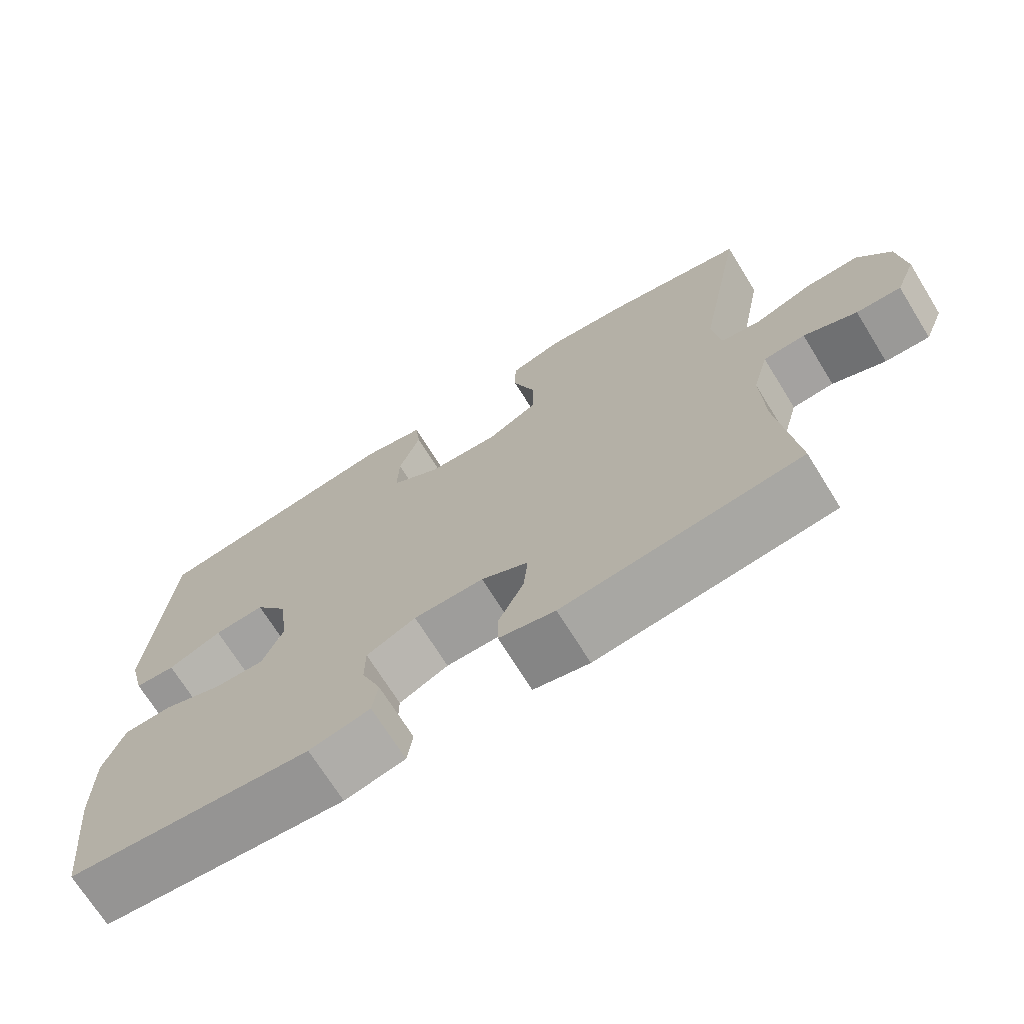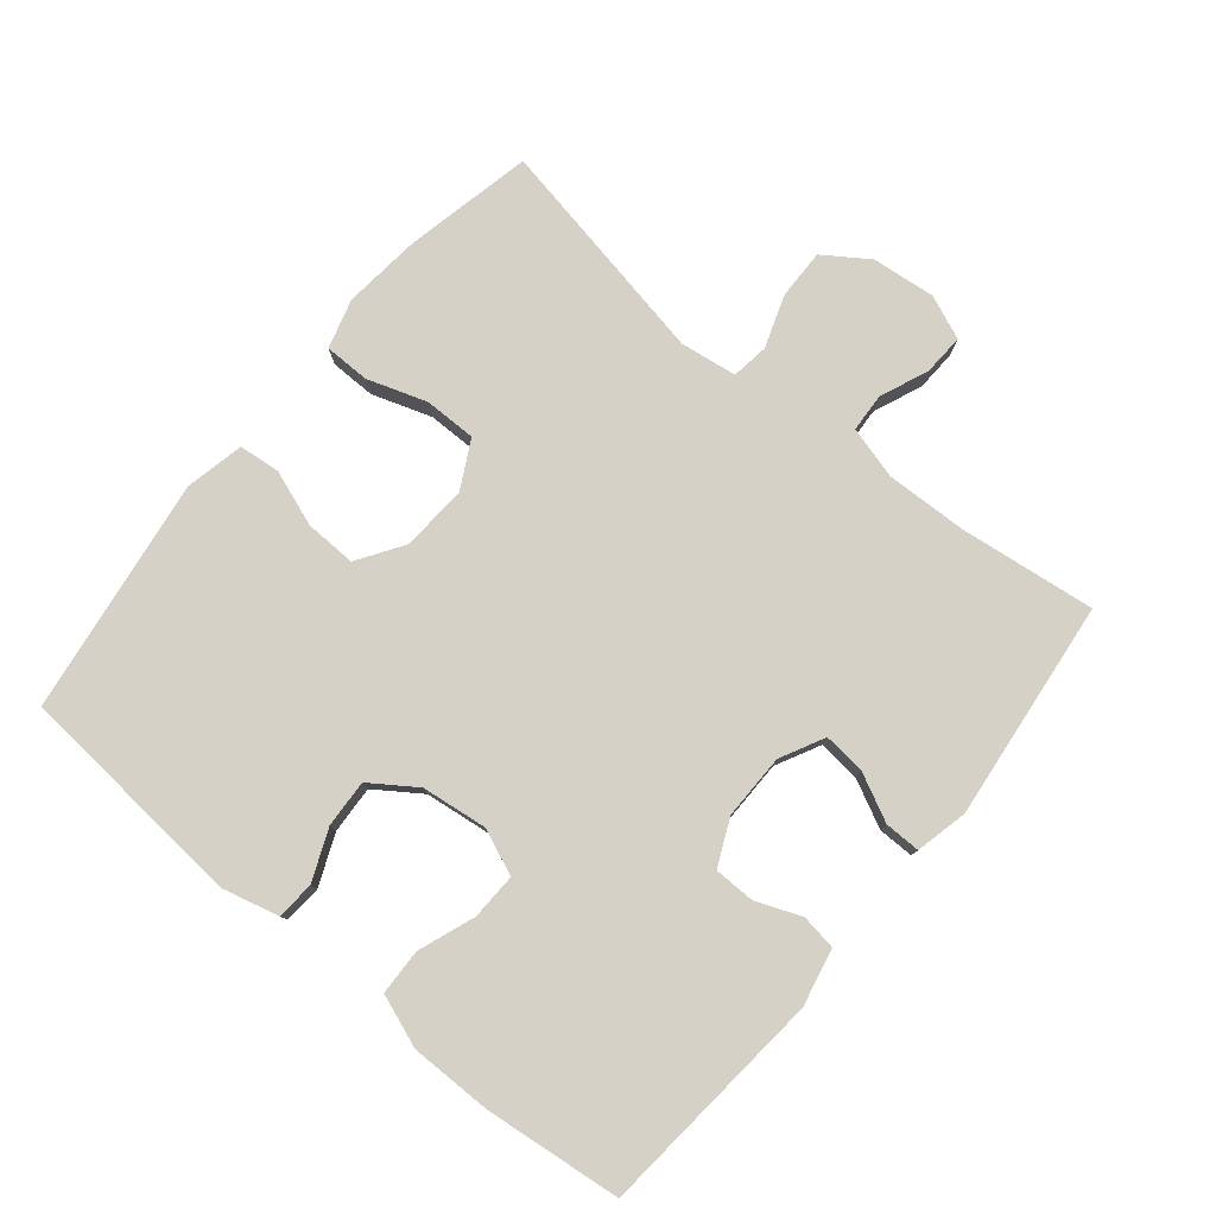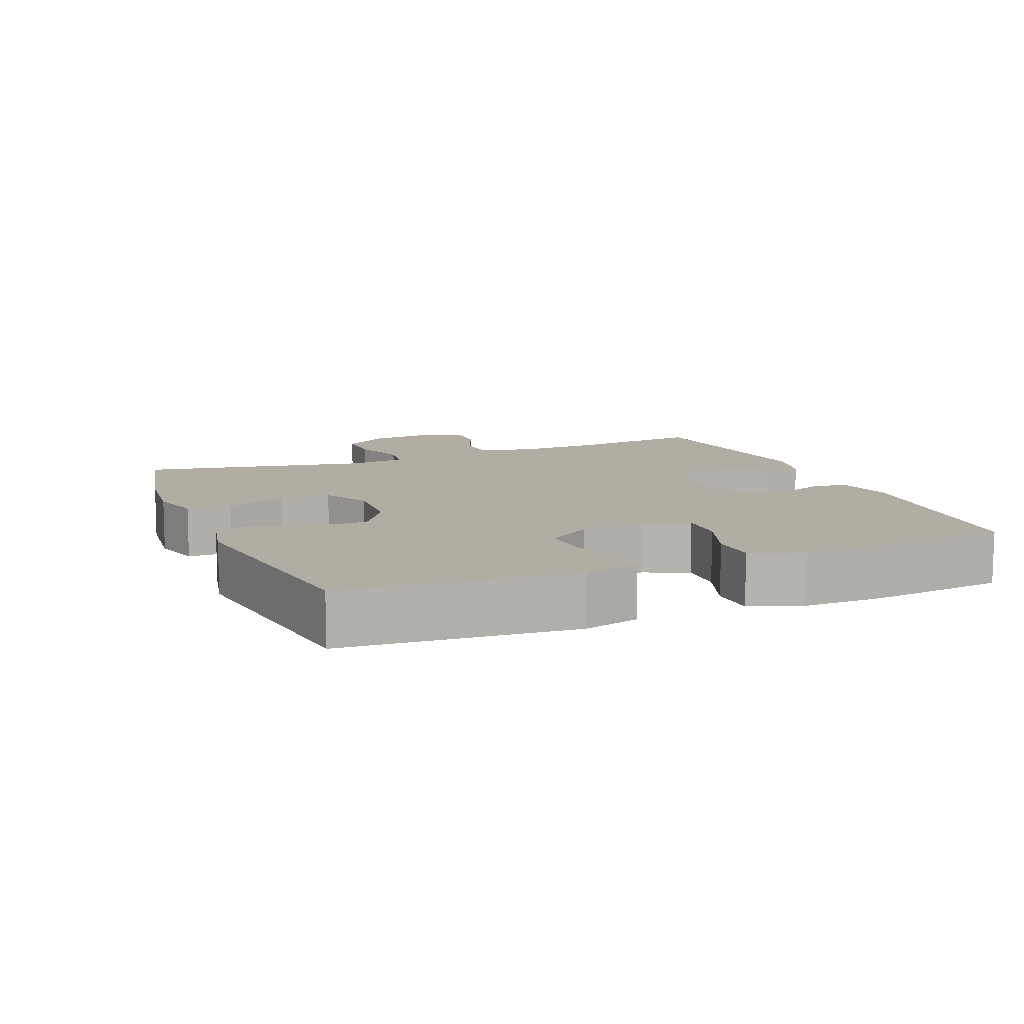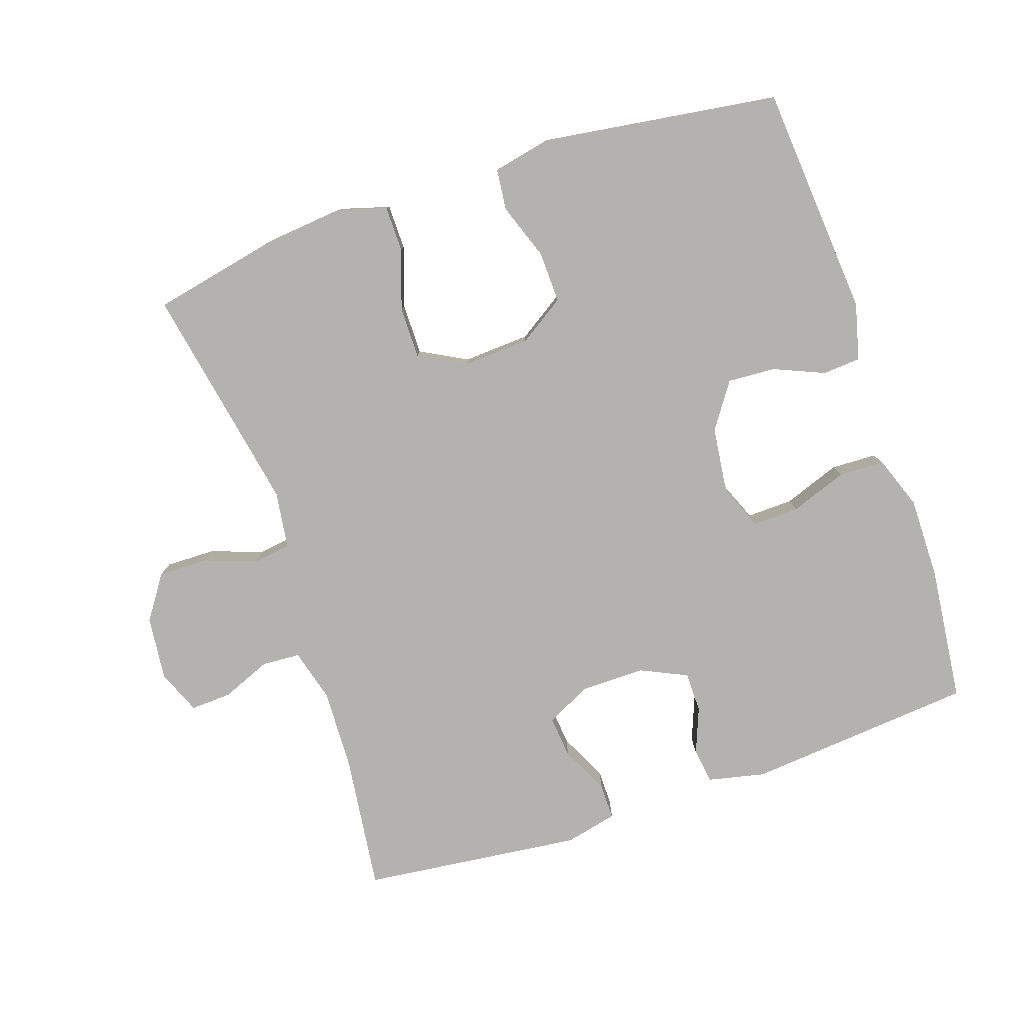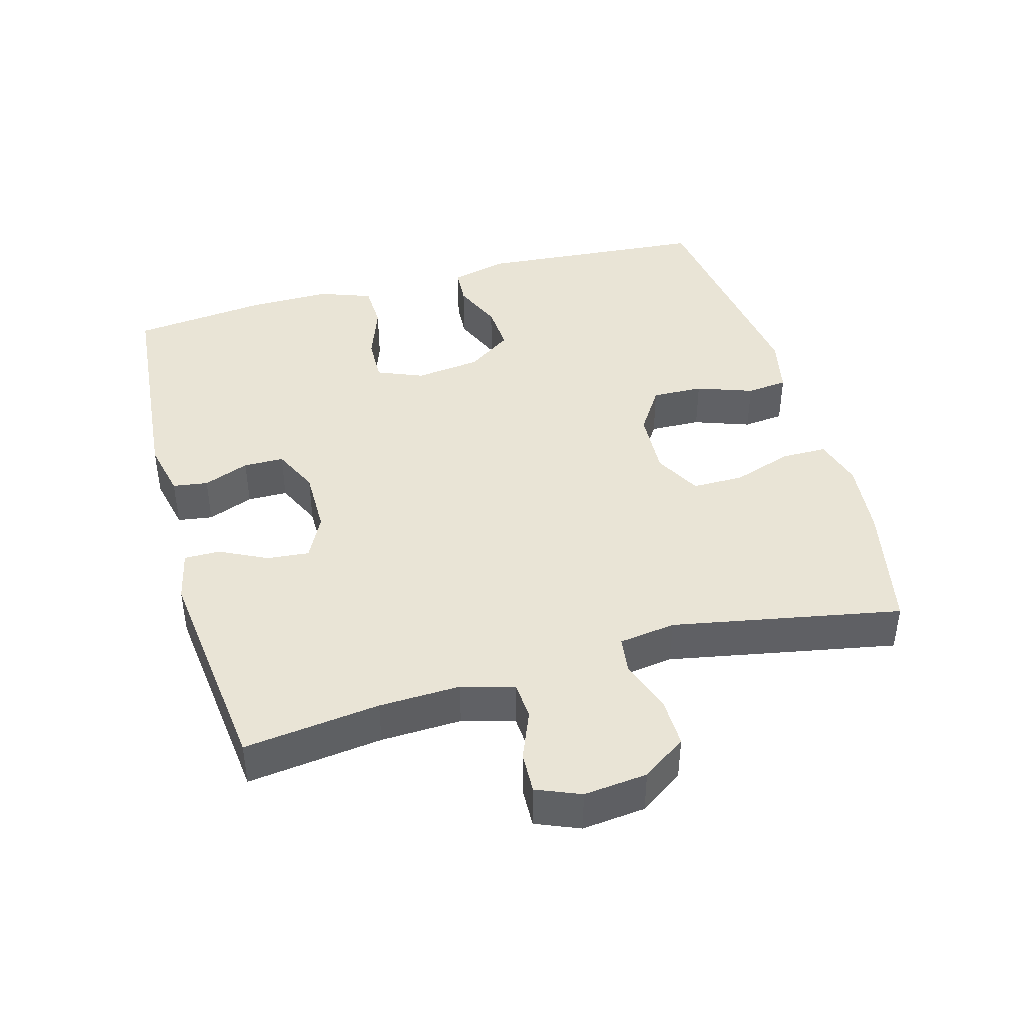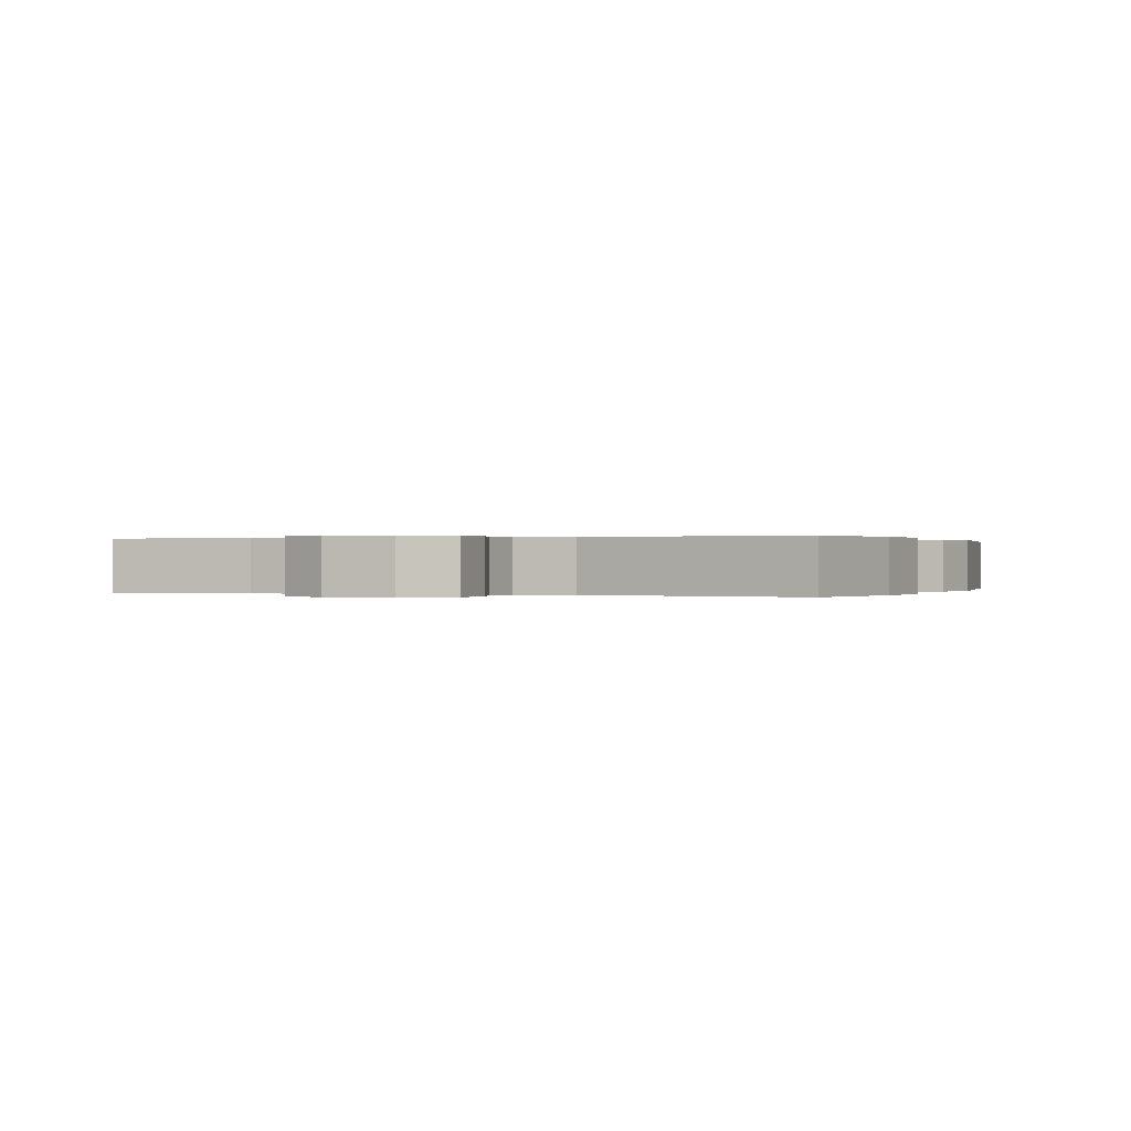
<metadata>
{"format":"obj","ext":"obj","renderer":"f3d","projection":"perspective","resolution":1024,"background":"white","views":[{"elev":-70.6,"azim":-148.2,"up":"+Z"},{"elev":78.9,"azim":129.6,"up":"+Y"},{"elev":10.6,"azim":67.8,"up":"+Y"},{"elev":-79.8,"azim":18.6,"up":"+Y"},{"elev":42.5,"azim":-105.6,"up":"+Y"},{"elev":0.1,"azim":-68.1,"up":"+Y"}]}
</metadata>
<code>
o path1146
v -0.148 0.0375 -0.5395
v -0.07032 0.0375 -0.5219
v -0.0708 0.0375 -0.4687
v -0.1056 0.0375 -0.3981
v -0.1116 0.0375 -0.3356
v -0.04617 0.0375 -0.3021
v 0.05105 0.0375 -0.3016
v 0.1199 0.0375 -0.3336
v 0.1204 0.0375 -0.3937
v 0.09375 0.0375 -0.4618
v 0.1016 0.0375 -0.5138
v 0.1862 0.0375 -0.5325
v 0.5259 0.0375 -0.5018
v 0.5487 0.0375 -0.2987
v 0.5494 0.0375 -0.1776
v 0.5207 0.0375 -0.09947
v 0.4526 0.0375 -0.0972
v 0.3683 0.0375 -0.128
v 0.2993 0.0375 -0.13
v 0.271 0.0375 -0.06202
v 0.2833 0.0375 0.03573
v 0.3295 0.0375 0.1025
v 0.4004 0.0375 0.09841
v 0.4757 0.0375 0.06646
v 0.5323 0.0375 0.0705
v 0.5538 0.0375 0.1546
v 0.5259 0.0375 0.4999
v 0.1734 0.0375 0.5497
v 0.08622 0.0375 0.5311
v 0.07958 0.0375 0.4699
v 0.1094 0.0375 0.3865
v 0.1117 0.0375 0.3102
v 0.04341 0.0375 0.2655
v -0.05583 0.0375 0.2601
v -0.1255 0.0375 0.2973
v -0.1253 0.0375 0.3742
v -0.09531 0.0375 0.4633
v -0.09587 0.0375 0.5307
v -0.1689 0.0375 0.552
v -0.2834 0.0375 0.5405
v -0.476 0.0375 0.4999
v -0.4114 0.0375 0.1599
v -0.4233 0.0375 0.07525
v -0.4786 0.0375 0.06769
v -0.5572 0.0375 0.09516
v -0.631 0.0375 0.09657
v -0.676 0.0375 0.03075
v -0.686 0.0375 -0.06394
v -0.659 0.0375 -0.1292
v -0.5979 0.0375 -0.1266
v -0.5252 0.0375 -0.09668
v -0.4681 0.0375 -0.1001
v -0.4465 0.0375 -0.1786
v -0.4507 0.0375 -0.2995
v -0.476 0.0375 -0.5018
v -0.148 -0.0375 -0.5395
v -0.07032 -0.0375 -0.5219
v -0.0708 -0.0375 -0.4687
v -0.1056 -0.0375 -0.3981
v -0.1116 -0.0375 -0.3356
v -0.04617 -0.0375 -0.3021
v 0.05105 -0.0375 -0.3016
v 0.1199 -0.0375 -0.3336
v 0.1204 -0.0375 -0.3937
v 0.09375 -0.0375 -0.4618
v 0.1016 -0.0375 -0.5138
v 0.1862 -0.0375 -0.5325
v 0.5259 -0.0375 -0.5018
v 0.5487 -0.0375 -0.2987
v 0.5494 -0.0375 -0.1776
v 0.5207 -0.0375 -0.09947
v 0.4526 -0.0375 -0.0972
v 0.3683 -0.0375 -0.128
v 0.2993 -0.0375 -0.13
v 0.271 -0.0375 -0.06202
v 0.2833 -0.0375 0.03573
v 0.3295 -0.0375 0.1025
v 0.4004 -0.0375 0.09841
v 0.4757 -0.0375 0.06646
v 0.5323 -0.0375 0.0705
v 0.5538 -0.0375 0.1546
v 0.5259 -0.0375 0.4999
v 0.1734 -0.0375 0.5497
v 0.08622 -0.0375 0.5311
v 0.07958 -0.0375 0.4699
v 0.1094 -0.0375 0.3865
v 0.1117 -0.0375 0.3102
v 0.04341 -0.0375 0.2655
v -0.05583 -0.0375 0.2601
v -0.1255 -0.0375 0.2973
v -0.1253 -0.0375 0.3742
v -0.09531 -0.0375 0.4633
v -0.09587 -0.0375 0.5307
v -0.1689 -0.0375 0.552
v -0.2834 -0.0375 0.5405
v -0.476 -0.0375 0.4999
v -0.4114 -0.0375 0.1599
v -0.4233 -0.0375 0.07525
v -0.4786 -0.0375 0.06769
v -0.5572 -0.0375 0.09516
v -0.631 -0.0375 0.09657
v -0.676 -0.0375 0.03075
v -0.686 -0.0375 -0.06394
v -0.659 -0.0375 -0.1292
v -0.5979 -0.0375 -0.1266
v -0.5252 -0.0375 -0.09668
v -0.4681 -0.0375 -0.1001
v -0.4465 -0.0375 -0.1786
v -0.4507 -0.0375 -0.2995
v -0.476 -0.0375 -0.5018
v -0.148 0.0375 -0.5395
v -0.07032 0.0375 -0.5219
v -0.07032 0.0375 -0.5219
v 0.1016 0.0375 -0.5138
v 0.1016 0.0375 -0.5138
v 0.1862 0.0375 -0.5325
v -0.0708 0.0375 -0.4687
v 0.09375 0.0375 -0.4618
v -0.476 0.0375 -0.5018
v -0.476 0.0375 -0.5018
v 0.5259 0.0375 -0.5018
v 0.5259 0.0375 -0.5018
v -0.1056 0.0375 -0.3981
v 0.1204 0.0375 -0.3937
v -0.4507 0.0375 -0.2995
v 0.5487 0.0375 -0.2987
v -0.1116 0.0375 -0.3356
v -0.1116 0.0375 -0.3356
v 0.1199 0.0375 -0.3336
v 0.1199 0.0375 -0.3336
v -0.04617 0.0375 -0.3021
v 0.05105 0.0375 -0.3016
v -0.4465 0.0375 -0.1786
v 0.5494 0.0375 -0.1776
v -0.4681 0.0375 -0.1001
v -0.4681 0.0375 -0.1001
v 0.3683 0.0375 -0.128
v 0.2993 0.0375 -0.13
v 0.2993 0.0375 -0.13
v 0.5207 0.0375 -0.09947
v 0.5207 0.0375 -0.09947
v 0.271 0.0375 -0.06202
v -0.686 0.0375 -0.06394
v -0.659 0.0375 -0.1292
v -0.659 0.0375 -0.1292
v -0.5979 0.0375 -0.1266
v 0.4526 0.0375 -0.0972
v -0.5252 0.0375 -0.09668
v -0.676 0.0375 0.03075
v 0.2833 0.0375 0.03573
v -0.631 0.0375 0.09657
v 0.3295 0.0375 0.1025
v 0.4004 0.0375 0.09841
v 0.4757 0.0375 0.06646
v 0.5323 0.0375 0.0705
v 0.5323 0.0375 0.0705
v -0.5572 0.0375 0.09516
v -0.4786 0.0375 0.06769
v -0.4233 0.0375 0.07525
v -0.4233 0.0375 0.07525
v 0.5538 0.0375 0.1546
v -0.4114 0.0375 0.1599
v -0.05583 0.0375 0.2601
v -0.1255 0.0375 0.2973
v -0.1255 0.0375 0.2973
v 0.04341 0.0375 0.2655
v 0.1117 0.0375 0.3102
v -0.1253 0.0375 0.3742
v 0.1094 0.0375 0.3865
v -0.09531 0.0375 0.4633
v 0.07958 0.0375 0.4699
v -0.476 0.0375 0.4999
v -0.476 0.0375 0.4999
v -0.09587 0.0375 0.5307
v -0.09587 0.0375 0.5307
v 0.08622 0.0375 0.5311
v 0.08622 0.0375 0.5311
v 0.5259 0.0375 0.4999
v 0.5259 0.0375 0.4999
v -0.2834 0.0375 0.5405
v -0.1689 0.0375 0.552
v 0.1734 0.0375 0.5497
v -0.148 -0.0375 -0.5395
v -0.07032 -0.0375 -0.5219
v -0.07032 -0.0375 -0.5219
v 0.1016 -0.0375 -0.5138
v 0.1016 -0.0375 -0.5138
v 0.1862 -0.0375 -0.5325
v -0.0708 -0.0375 -0.4687
v 0.09375 -0.0375 -0.4618
v -0.476 -0.0375 -0.5018
v -0.476 -0.0375 -0.5018
v 0.5259 -0.0375 -0.5018
v 0.5259 -0.0375 -0.5018
v -0.1056 -0.0375 -0.3981
v 0.1204 -0.0375 -0.3937
v -0.4507 -0.0375 -0.2995
v 0.5487 -0.0375 -0.2987
v -0.1116 -0.0375 -0.3356
v -0.1116 -0.0375 -0.3356
v 0.1199 -0.0375 -0.3336
v 0.1199 -0.0375 -0.3336
v -0.04617 -0.0375 -0.3021
v 0.05105 -0.0375 -0.3016
v -0.4465 -0.0375 -0.1786
v 0.5494 -0.0375 -0.1776
v -0.4681 -0.0375 -0.1001
v -0.4681 -0.0375 -0.1001
v 0.3683 -0.0375 -0.128
v 0.2993 -0.0375 -0.13
v 0.2993 -0.0375 -0.13
v 0.5207 -0.0375 -0.09947
v 0.5207 -0.0375 -0.09947
v 0.271 -0.0375 -0.06202
v -0.686 -0.0375 -0.06394
v -0.659 -0.0375 -0.1292
v -0.659 -0.0375 -0.1292
v -0.5979 -0.0375 -0.1266
v 0.4526 -0.0375 -0.0972
v -0.5252 -0.0375 -0.09668
v -0.676 -0.0375 0.03075
v 0.2833 -0.0375 0.03573
v -0.631 -0.0375 0.09657
v 0.3295 -0.0375 0.1025
v 0.4004 -0.0375 0.09841
v 0.4757 -0.0375 0.06646
v 0.5323 -0.0375 0.0705
v 0.5323 -0.0375 0.0705
v -0.5572 -0.0375 0.09516
v -0.4786 -0.0375 0.06769
v -0.4233 -0.0375 0.07525
v -0.4233 -0.0375 0.07525
v 0.5538 -0.0375 0.1546
v -0.4114 -0.0375 0.1599
v -0.05583 -0.0375 0.2601
v -0.1255 -0.0375 0.2973
v -0.1255 -0.0375 0.2973
v 0.04341 -0.0375 0.2655
v 0.1117 -0.0375 0.3102
v -0.1253 -0.0375 0.3742
v 0.1094 -0.0375 0.3865
v -0.09531 -0.0375 0.4633
v 0.07958 -0.0375 0.4699
v -0.476 -0.0375 0.4999
v -0.476 -0.0375 0.4999
v -0.09587 -0.0375 0.5307
v -0.09587 -0.0375 0.5307
v 0.08622 -0.0375 0.5311
v 0.08622 -0.0375 0.5311
v 0.5259 -0.0375 0.4999
v 0.5259 -0.0375 0.4999
v -0.2834 -0.0375 0.5405
v -0.1689 -0.0375 0.552
v 0.1734 -0.0375 0.5497
f 243 254 248
f 201 210 204
f 207 230 220
f 210 201 198
f 239 224 250
f 218 215 216
f 209 206 219
f 203 235 231
f 193 198 188
f 222 239 238
f 235 236 231
f 253 242 246
f 203 214 235
f 207 231 230
f 183 197 191
f 221 229 223
f 227 233 226
f 197 199 205
f 203 231 205
f 198 201 196
f 210 198 209
f 195 199 197
f 230 229 220
f 195 183 189
f 252 240 253
f 241 254 243
f 183 195 197
f 225 250 224
f 234 236 240
f 214 204 210
f 220 221 215
f 205 231 207
f 226 233 225
f 222 238 214
f 220 215 218
f 250 225 233
f 204 214 203
f 235 214 238
f 234 252 244
f 196 188 198
f 224 239 222
f 190 188 196
f 239 250 241
f 234 240 252
f 253 240 242
f 206 209 198
f 254 241 250
f 219 206 212
f 186 188 190
f 199 203 205
f 184 189 183
f 231 236 234
f 221 220 229
f 1 113 185 56
f 115 12 67 187
f 2 3 58 57
f 10 11 66 65
f 120 1 56 192
f 12 122 194 67
f 3 4 59 58
f 9 10 65 64
f 54 55 110 109
f 13 14 69 68
f 4 128 200 59
f 130 9 64 202
f 5 6 61 60
f 7 8 63 62
f 6 7 62 61
f 53 54 109 108
f 14 15 70 69
f 136 53 108 208
f 18 139 211 73
f 15 141 213 70
f 19 20 75 74
f 48 145 217 103
f 49 50 105 104
f 17 18 73 72
f 16 17 72 71
f 50 51 106 105
f 51 52 107 106
f 47 48 103 102
f 20 21 76 75
f 46 47 102 101
f 21 22 77 76
f 23 24 79 78
f 24 156 228 79
f 45 46 101 100
f 44 45 100 99
f 160 44 99 232
f 25 26 81 80
f 42 43 98 97
f 22 23 78 77
f 34 165 237 89
f 33 34 89 88
f 32 33 88 87
f 35 36 91 90
f 31 32 87 86
f 36 37 92 91
f 30 31 86 85
f 173 42 97 245
f 37 175 247 92
f 177 30 85 249
f 26 179 251 81
f 40 41 96 95
f 39 40 95 94
f 38 39 94 93
f 28 29 84 83
f 27 28 83 82
f 171 176 182
f 129 132 138
f 135 148 158
f 138 126 129
f 167 178 152
f 146 144 143
f 137 147 134
f 131 159 163
f 121 116 126
f 150 166 167
f 163 159 164
f 181 174 170
f 131 163 142
f 135 158 159
f 111 119 125
f 149 151 157
f 155 154 161
f 125 133 127
f 131 133 159
f 126 124 129
f 138 137 126
f 123 125 127
f 158 148 157
f 123 117 111
f 180 181 168
f 169 171 182
f 111 125 123
f 153 152 178
f 162 168 164
f 142 138 132
f 148 143 149
f 133 135 159
f 154 153 161
f 150 142 166
f 148 146 143
f 178 161 153
f 132 131 142
f 163 166 142
f 162 172 180
f 124 126 116
f 152 150 167
f 118 124 116
f 167 169 178
f 162 180 168
f 181 170 168
f 134 126 137
f 182 178 169
f 147 140 134
f 114 118 116
f 127 133 131
f 112 111 117
f 159 162 164
f 149 157 148

</code>
